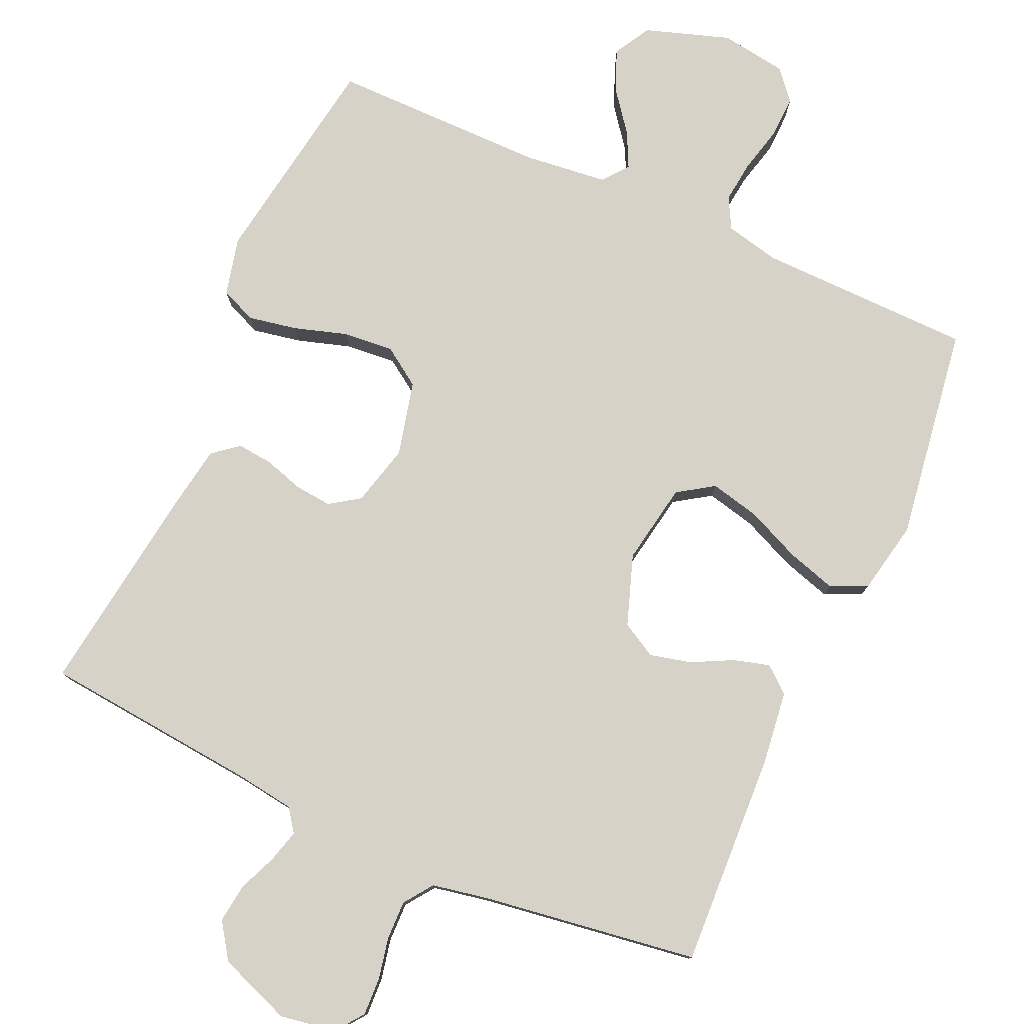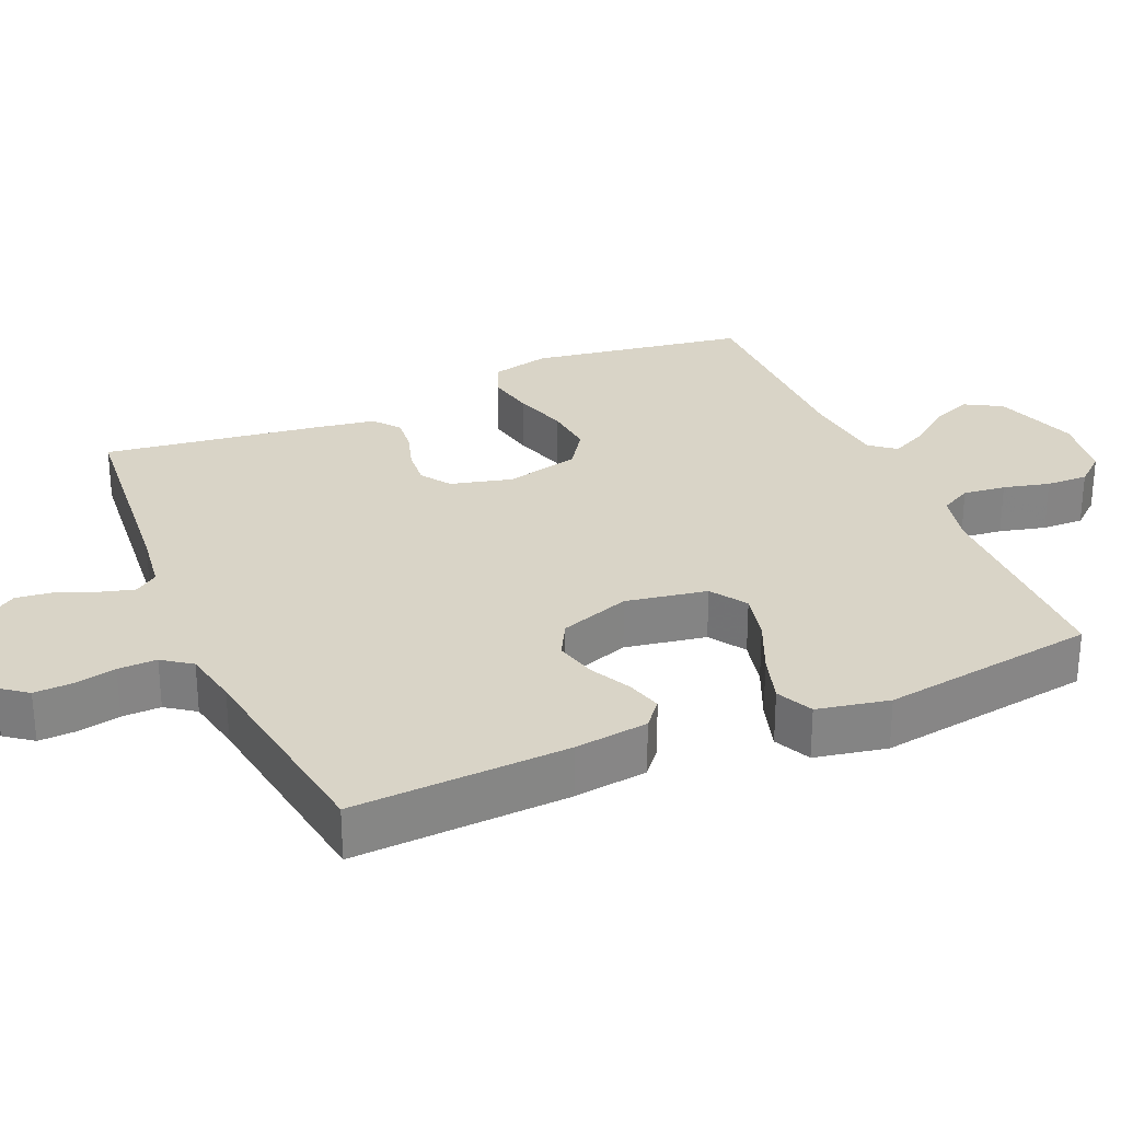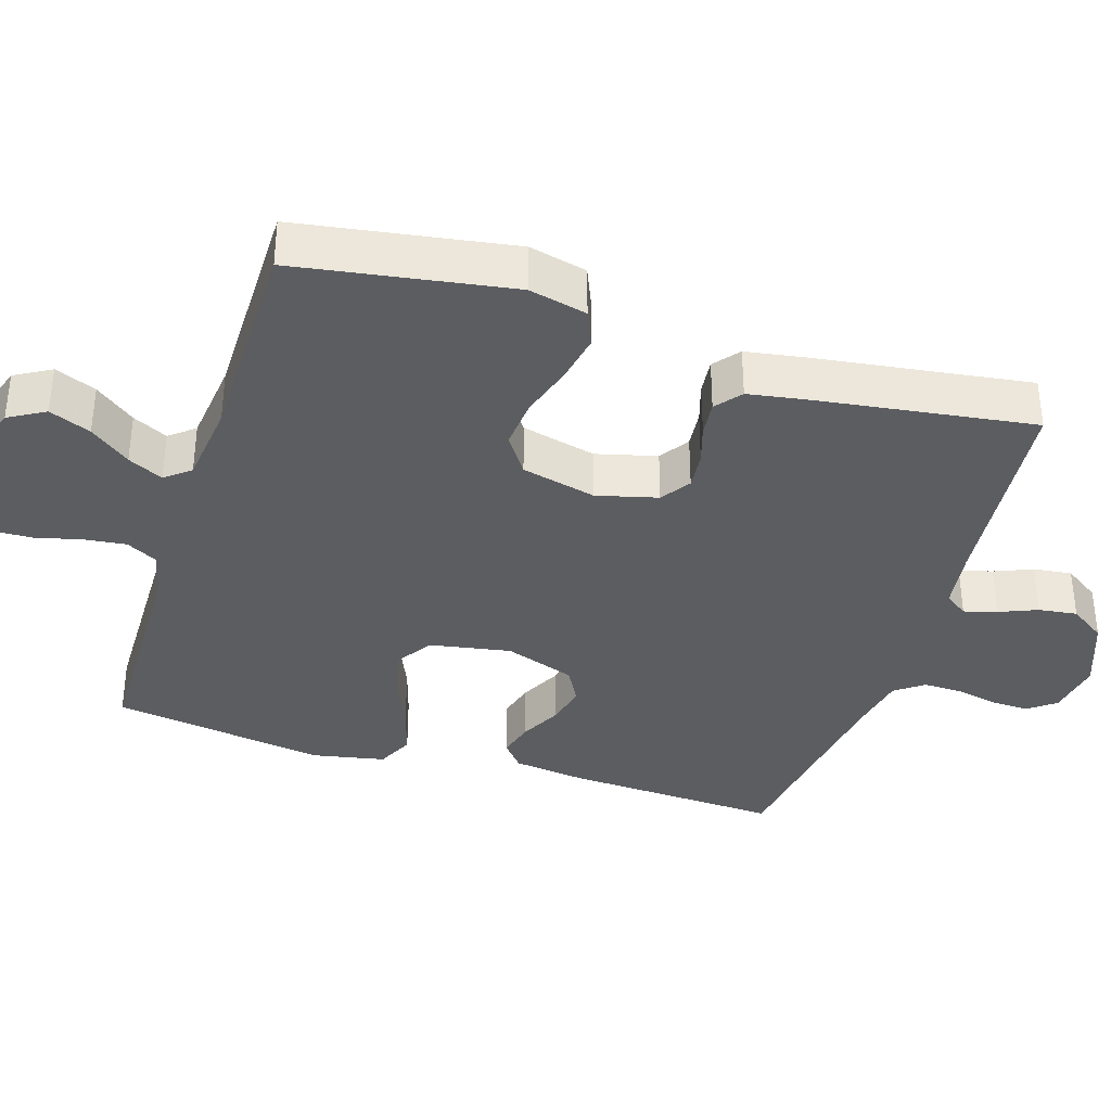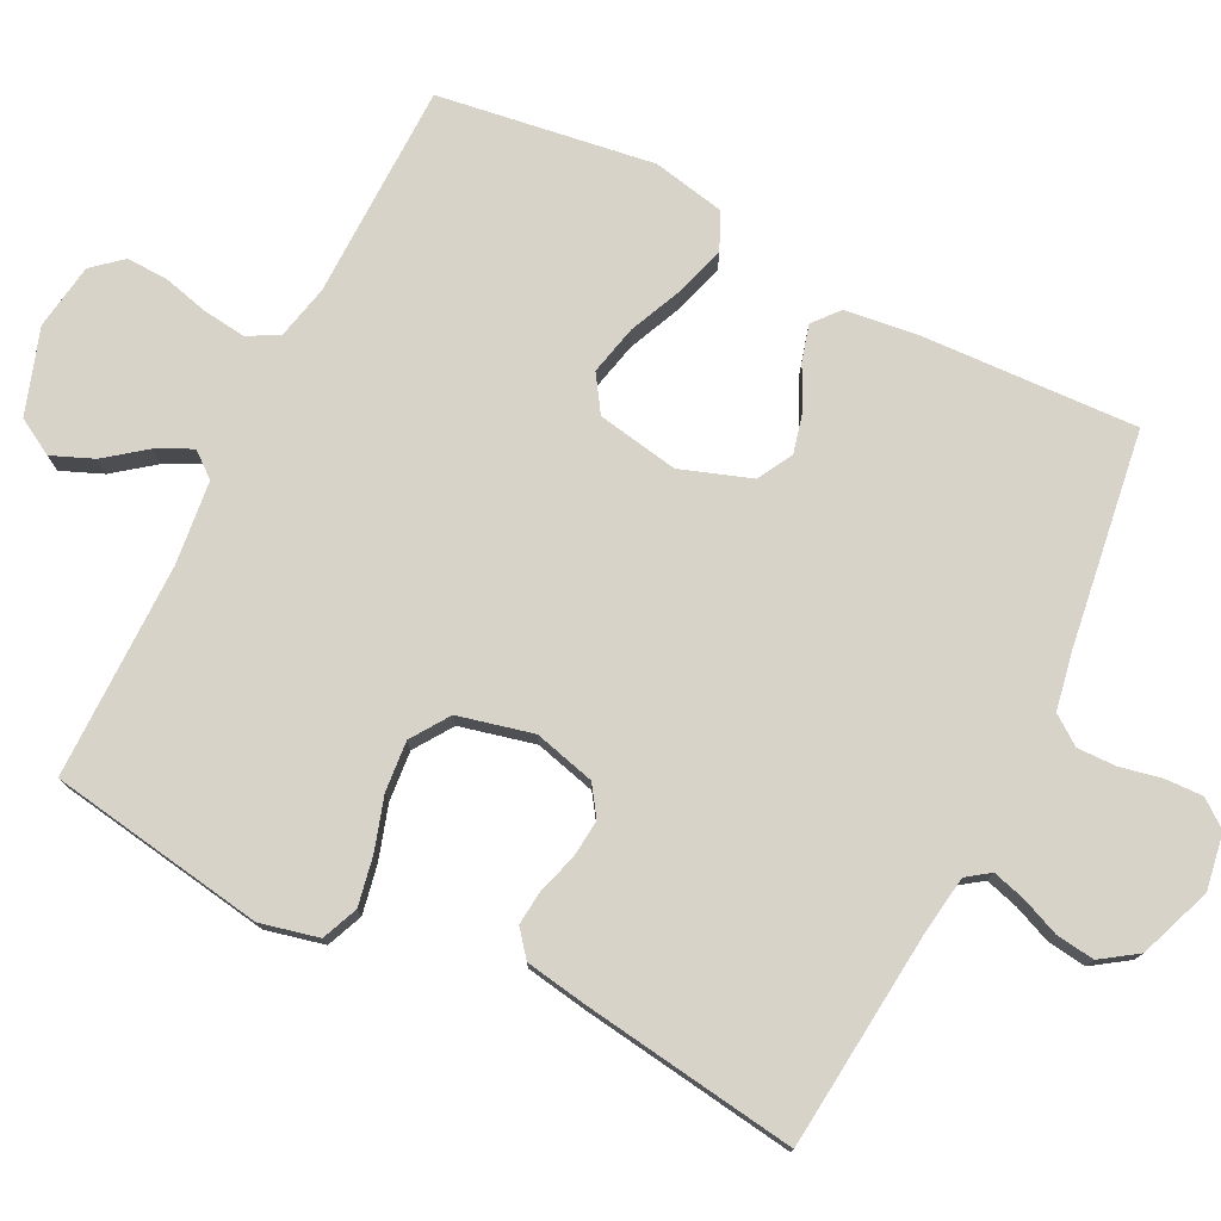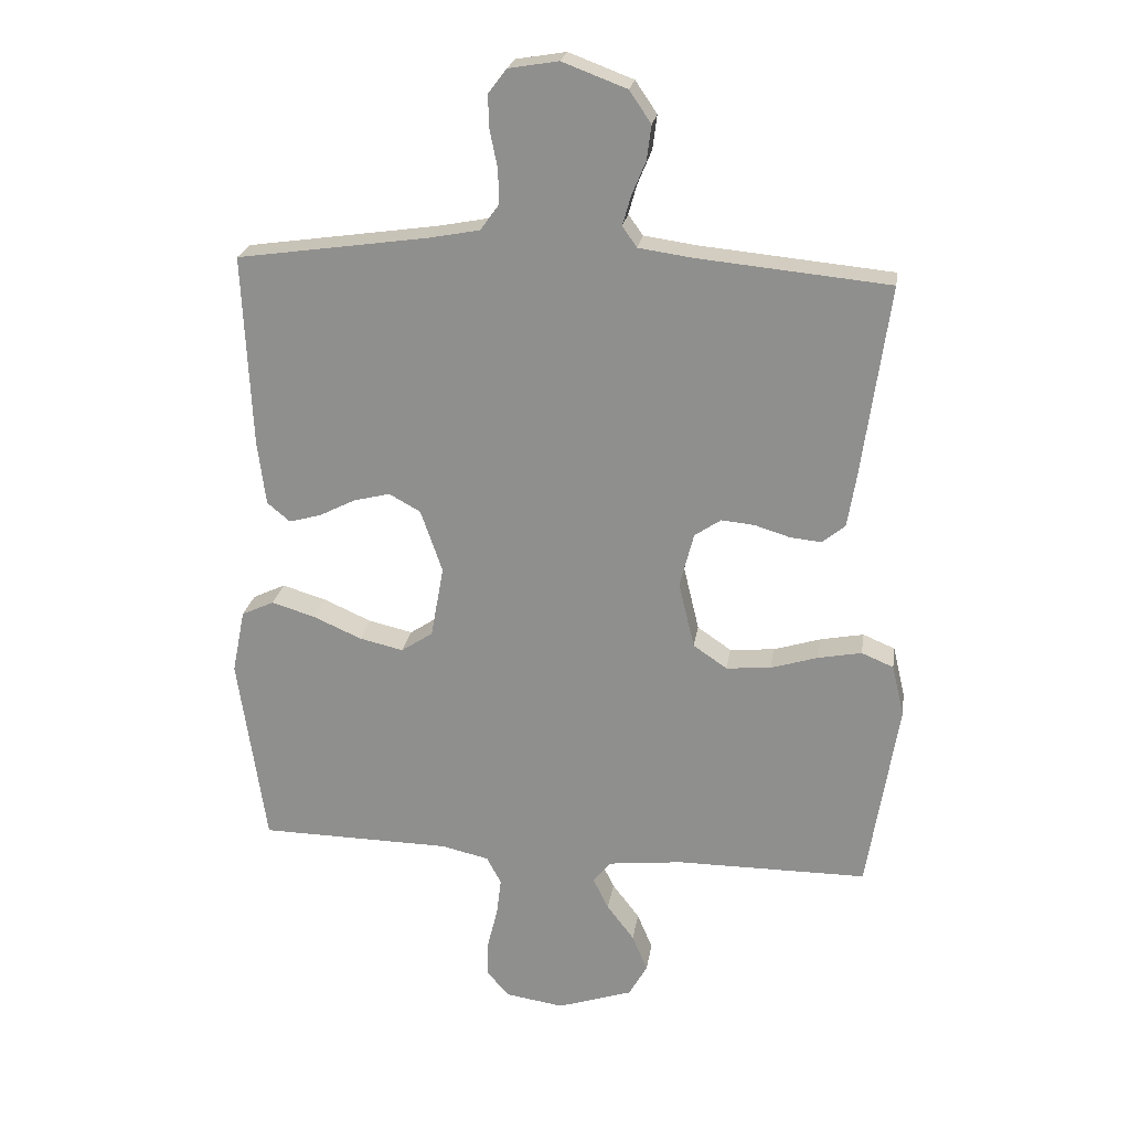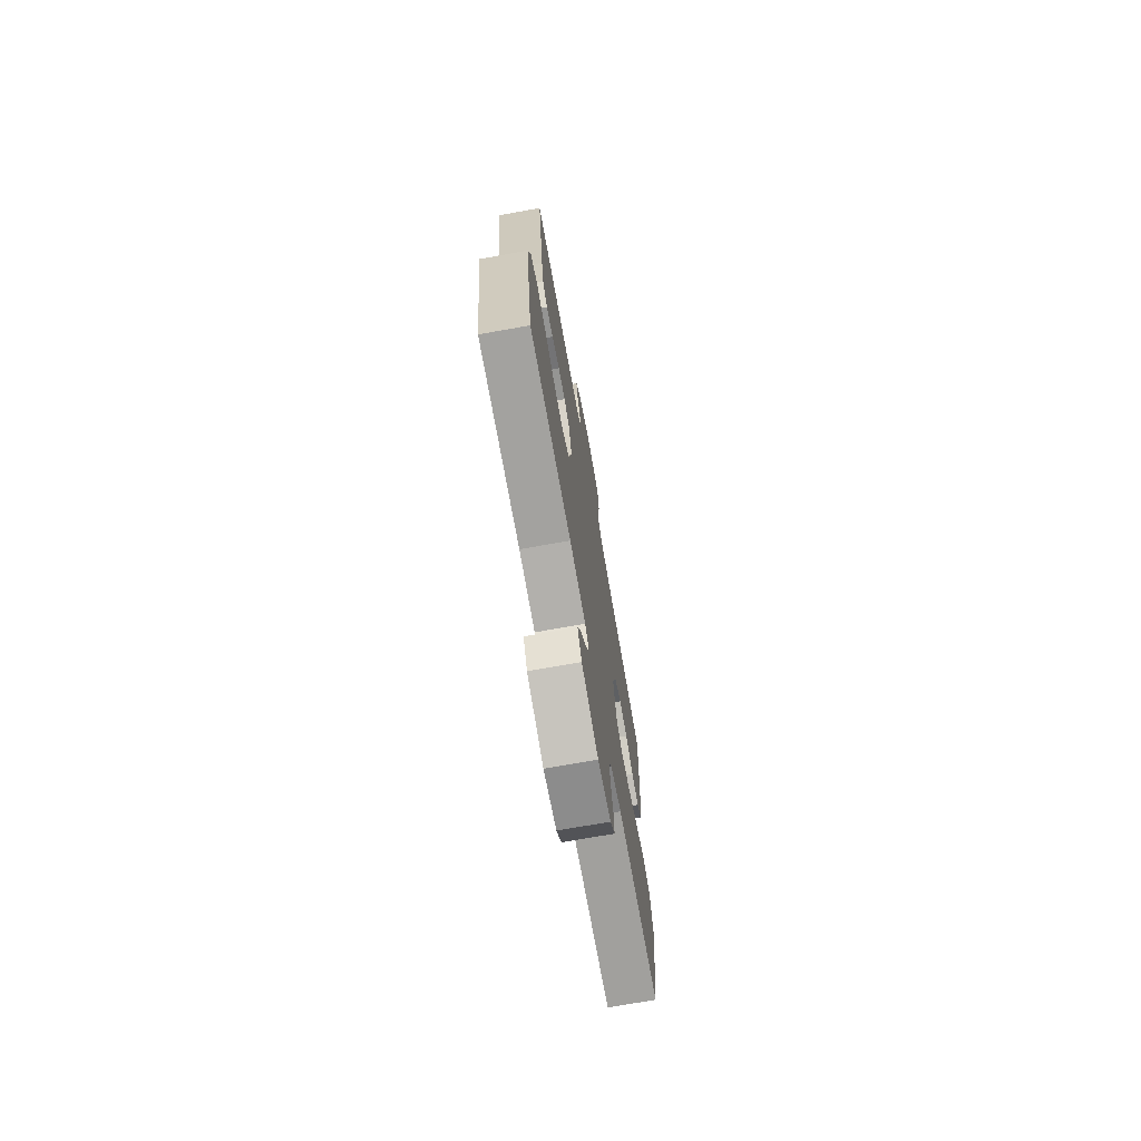
<metadata>
{"format":"obj","ext":"obj","renderer":"f3d","projection":"perspective","resolution":1024,"background":"white","views":[{"elev":78.5,"azim":24.1,"up":"+Y"},{"elev":28.8,"azim":66.5,"up":"+Y"},{"elev":-36.4,"azim":-107.5,"up":"+Y"},{"elev":76.8,"azim":-63.4,"up":"+Y"},{"elev":23.1,"azim":-171.2,"up":"+Z"},{"elev":-72.6,"azim":-79.9,"up":"+Z"}]}
</metadata>
<code>
v -0.5 0.07 0.5
v -0.2 0.07 0.529
v -0.116 0.07 0.541
v -0.093 0.07 0.573
v -0.106 0.07 0.619
v -0.128 0.07 0.672
v -0.135 0.07 0.726
v -0.101 0.07 0.776
v 0 0.07 0.814
v 0.078 0.07 0.801
v 0.107 0.07 0.763
v 0.105 0.07 0.71
v 0.093 0.07 0.652
v 0.092 0.07 0.598
v 0.121 0.07 0.558
v 0.2 0.07 0.543
v 0.5 0.07 0.5
v 0.486 0.07 0.2
v 0.473 0.07 0.098
v 0.437 0.07 0.068
v 0.387 0.07 0.082
v 0.33 0.07 0.111
v 0.273 0.07 0.125
v 0.224 0.07 0.098
v 0.19 0.07 0
v 0.21 0.07 -0.113
v 0.26 0.07 -0.146
v 0.329 0.07 -0.13
v 0.404 0.07 -0.097
v 0.473 0.07 -0.076
v 0.524 0.07 -0.1
v 0.544 0.07 -0.2
v 0.5 0.07 -0.5
v 0.2 0.07 -0.505
v 0.125 0.07 -0.522
v 0.102 0.07 -0.565
v 0.109 0.07 -0.624
v 0.125 0.07 -0.688
v 0.127 0.07 -0.746
v 0.092 0.07 -0.787
v 0 0.07 -0.801
v -0.118 0.07 -0.762
v -0.147 0.07 -0.711
v -0.123 0.07 -0.653
v -0.08 0.07 -0.597
v -0.056 0.07 -0.548
v -0.084 0.07 -0.513
v -0.2 0.07 -0.5
v -0.5 0.07 -0.5
v -0.548 0.07 -0.2
v -0.529 0.07 -0.119
v -0.479 0.07 -0.098
v -0.411 0.07 -0.111
v -0.337 0.07 -0.134
v -0.267 0.07 -0.14
v -0.214 0.07 -0.104
v -0.189 0.07 0
v -0.211 0.07 0.085
v -0.252 0.07 0.113
v -0.304 0.07 0.108
v -0.359 0.07 0.091
v -0.408 0.07 0.086
v -0.444 0.07 0.115
v -0.458 0.07 0.2
v -0.5 0 0.5
v -0.2 0 0.529
v -0.116 0 0.541
v -0.093 0 0.573
v -0.106 0 0.619
v -0.128 0 0.672
v -0.135 0 0.726
v -0.101 0 0.776
v 0 0 0.814
v 0.078 0 0.801
v 0.107 0 0.763
v 0.105 0 0.71
v 0.093 0 0.652
v 0.092 0 0.598
v 0.121 0 0.558
v 0.2 0 0.543
v 0.5 0 0.5
v 0.486 0 0.2
v 0.473 0 0.098
v 0.437 0 0.068
v 0.387 0 0.082
v 0.33 0 0.111
v 0.273 0 0.125
v 0.224 0 0.098
v 0.19 0 0
v 0.21 0 -0.113
v 0.26 0 -0.146
v 0.329 0 -0.13
v 0.404 0 -0.097
v 0.473 0 -0.076
v 0.524 0 -0.1
v 0.544 0 -0.2
v 0.5 0 -0.5
v 0.2 0 -0.505
v 0.125 0 -0.522
v 0.102 0 -0.565
v 0.109 0 -0.624
v 0.125 0 -0.688
v 0.127 0 -0.746
v 0.092 0 -0.787
v 0 0 -0.801
v -0.118 0 -0.762
v -0.147 0 -0.711
v -0.123 0 -0.653
v -0.08 0 -0.597
v -0.056 0 -0.548
v -0.084 0 -0.513
v -0.2 0 -0.5
v -0.5 0 -0.5
v -0.548 0 -0.2
v -0.529 0 -0.119
v -0.479 0 -0.098
v -0.411 0 -0.111
v -0.337 0 -0.134
v -0.267 0 -0.14
v -0.214 0 -0.104
v -0.189 0 0
v -0.211 0 0.085
v -0.252 0 0.113
v -0.304 0 0.108
v -0.359 0 0.091
v -0.408 0 0.086
v -0.444 0 0.115
v -0.458 0 0.2
f 64 1 2
f 63 64 2
f 62 63 2
f 61 62 2
f 60 61 2
f 59 60 2 3
f 58 59 3 4
f 57 58 4
f 52 53 54
f 51 52 54
f 50 51 54
f 49 50 54
f 48 49 54
f 47 48 54 55
f 46 47 55 56
f 43 44 45
f 42 43 45
f 41 42 45
f 40 41 45
f 39 40 45
f 38 39 45
f 37 38 45
f 36 37 45 46
f 46 56 57
f 36 46 57
f 35 36 57
f 32 33 34
f 31 32 34
f 30 31 34
f 29 30 34
f 28 29 34
f 27 28 34 35
f 20 21 22
f 19 20 22
f 18 19 22
f 17 18 22
f 16 17 22
f 15 16 22 23
f 14 15 23 24
f 11 12 13
f 10 11 13
f 9 10 13
f 8 9 13
f 7 8 13
f 6 7 13
f 5 6 13
f 4 5 13 14
f 14 24 25
f 4 14 25
f 57 4 25
f 26 27 35 57
f 25 26 57
f 66 65 128
f 66 128 127
f 66 127 126
f 66 126 125
f 66 125 124
f 67 66 124 123
f 68 67 123 122
f 68 122 121
f 118 117 116
f 118 116 115
f 118 115 114
f 118 114 113
f 118 113 112
f 119 118 112 111
f 120 119 111 110
f 109 108 107
f 109 107 106
f 109 106 105
f 109 105 104
f 109 104 103
f 109 103 102
f 109 102 101
f 110 109 101 100
f 121 120 110
f 121 110 100
f 121 100 99
f 98 97 96
f 98 96 95
f 98 95 94
f 98 94 93
f 98 93 92
f 99 98 92 91
f 86 85 84
f 86 84 83
f 86 83 82
f 86 82 81
f 86 81 80
f 87 86 80 79
f 88 87 79 78
f 77 76 75
f 77 75 74
f 77 74 73
f 77 73 72
f 77 72 71
f 77 71 70
f 77 70 69
f 78 77 69 68
f 89 88 78
f 89 78 68
f 89 68 121
f 121 99 91 90
f 121 90 89
f 1 65 66 2
f 2 66 67 3
f 3 67 68 4
f 4 68 69 5
f 5 69 70 6
f 6 70 71 7
f 7 71 72 8
f 8 72 73 9
f 9 73 74 10
f 10 74 75 11
f 11 75 76 12
f 12 76 77 13
f 13 77 78 14
f 14 78 79 15
f 15 79 80 16
f 16 80 81 17
f 17 81 82 18
f 18 82 83 19
f 19 83 84 20
f 20 84 85 21
f 21 85 86 22
f 22 86 87 23
f 23 87 88 24
f 24 88 89 25
f 25 89 90 26
f 26 90 91 27
f 27 91 92 28
f 28 92 93 29
f 29 93 94 30
f 30 94 95 31
f 31 95 96 32
f 32 96 97 33
f 33 97 98 34
f 34 98 99 35
f 35 99 100 36
f 36 100 101 37
f 37 101 102 38
f 38 102 103 39
f 39 103 104 40
f 40 104 105 41
f 41 105 106 42
f 42 106 107 43
f 43 107 108 44
f 44 108 109 45
f 45 109 110 46
f 46 110 111 47
f 47 111 112 48
f 48 112 113 49
f 49 113 114 50
f 50 114 115 51
f 51 115 116 52
f 52 116 117 53
f 53 117 118 54
f 54 118 119 55
f 55 119 120 56
f 56 120 121 57
f 57 121 122 58
f 58 122 123 59
f 59 123 124 60
f 60 124 125 61
f 61 125 126 62
f 62 126 127 63
f 63 127 128 64
f 64 128 65 1

</code>
